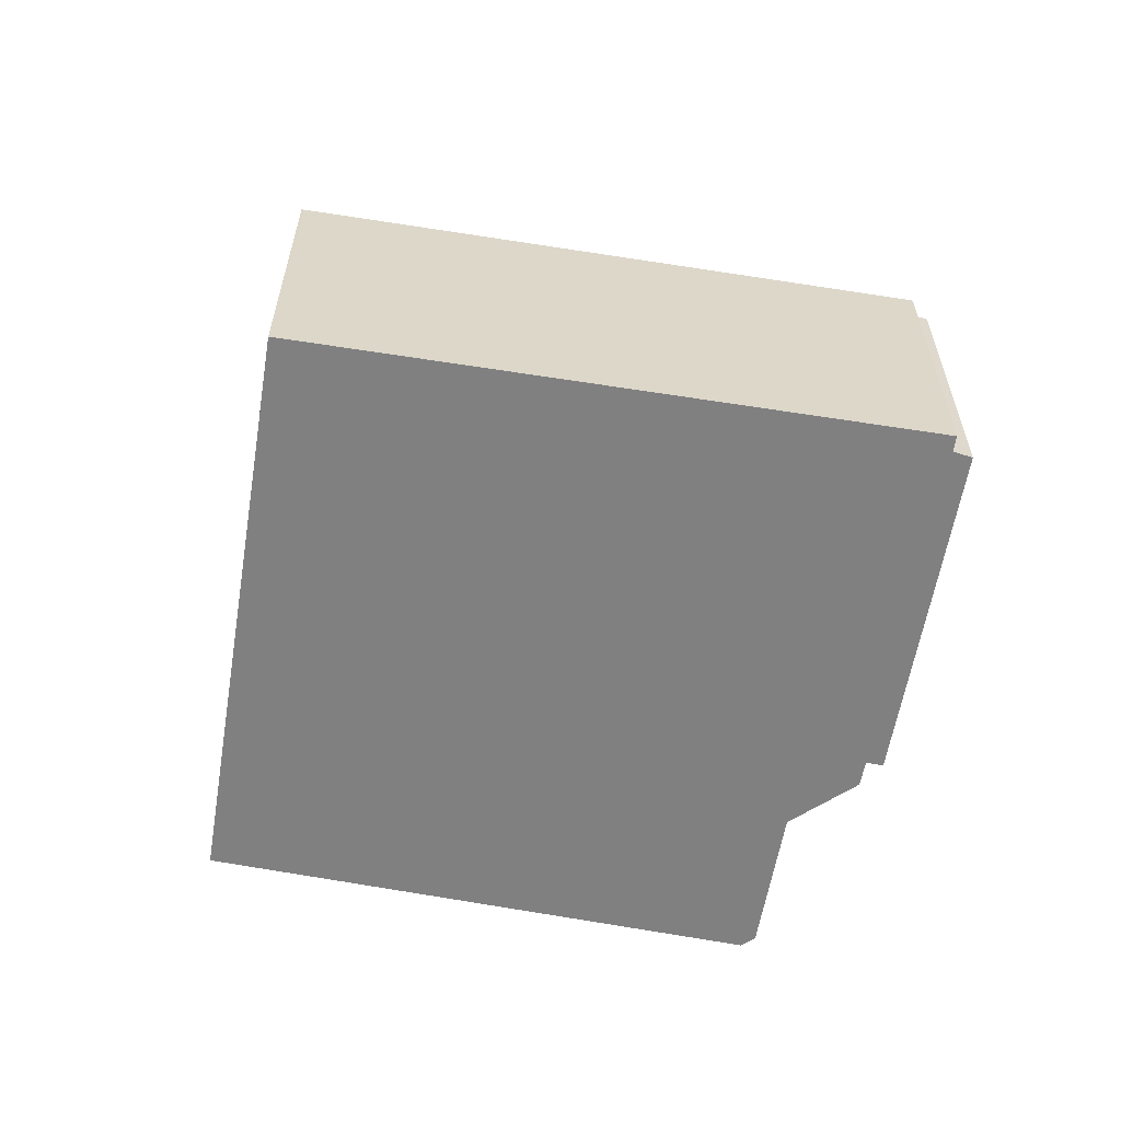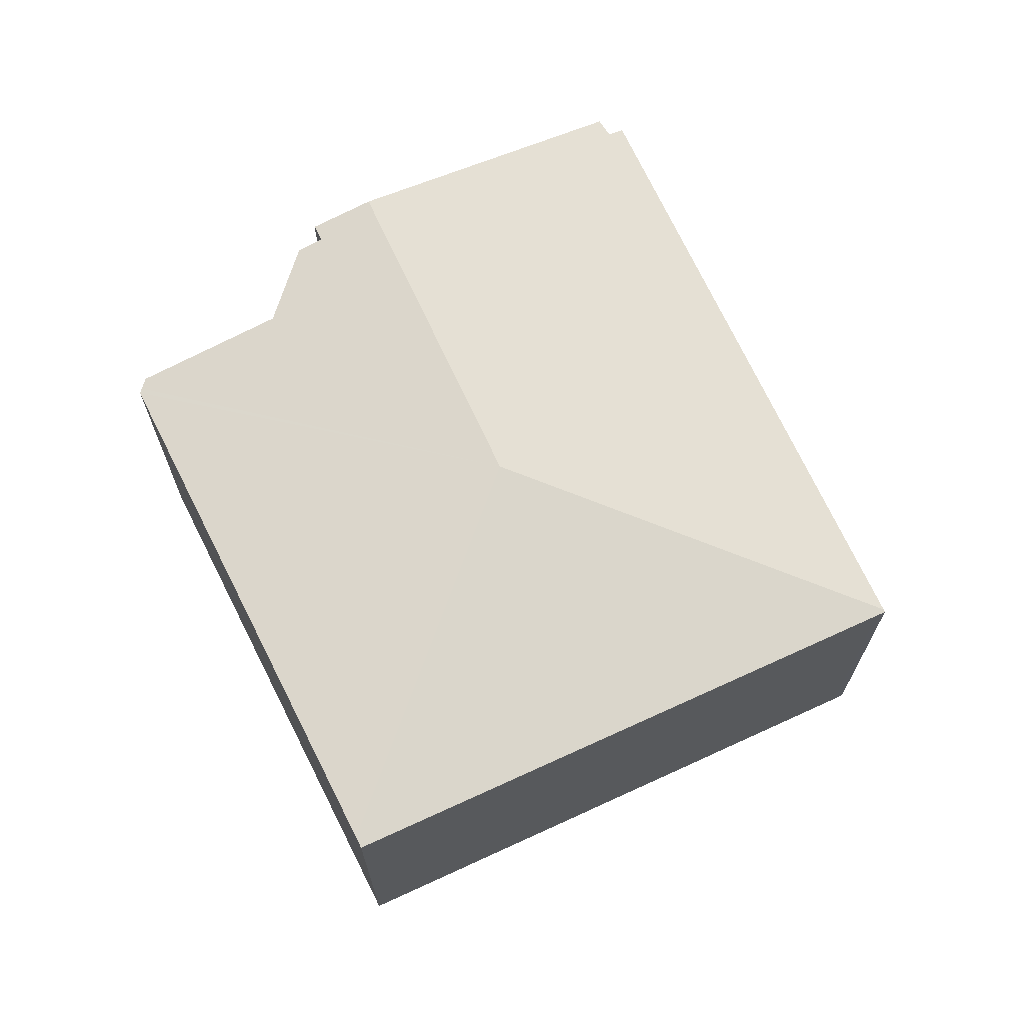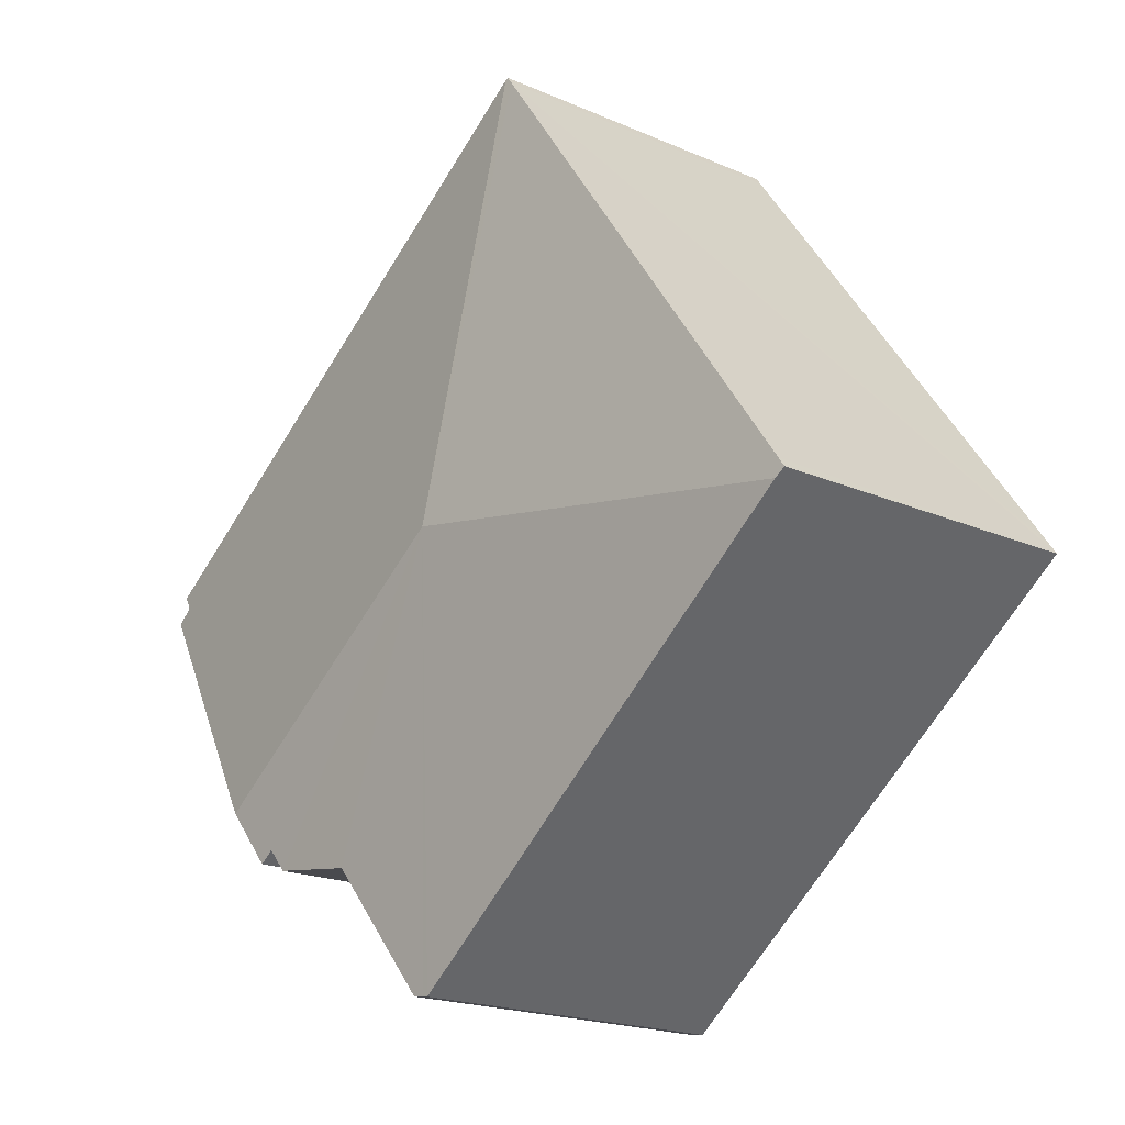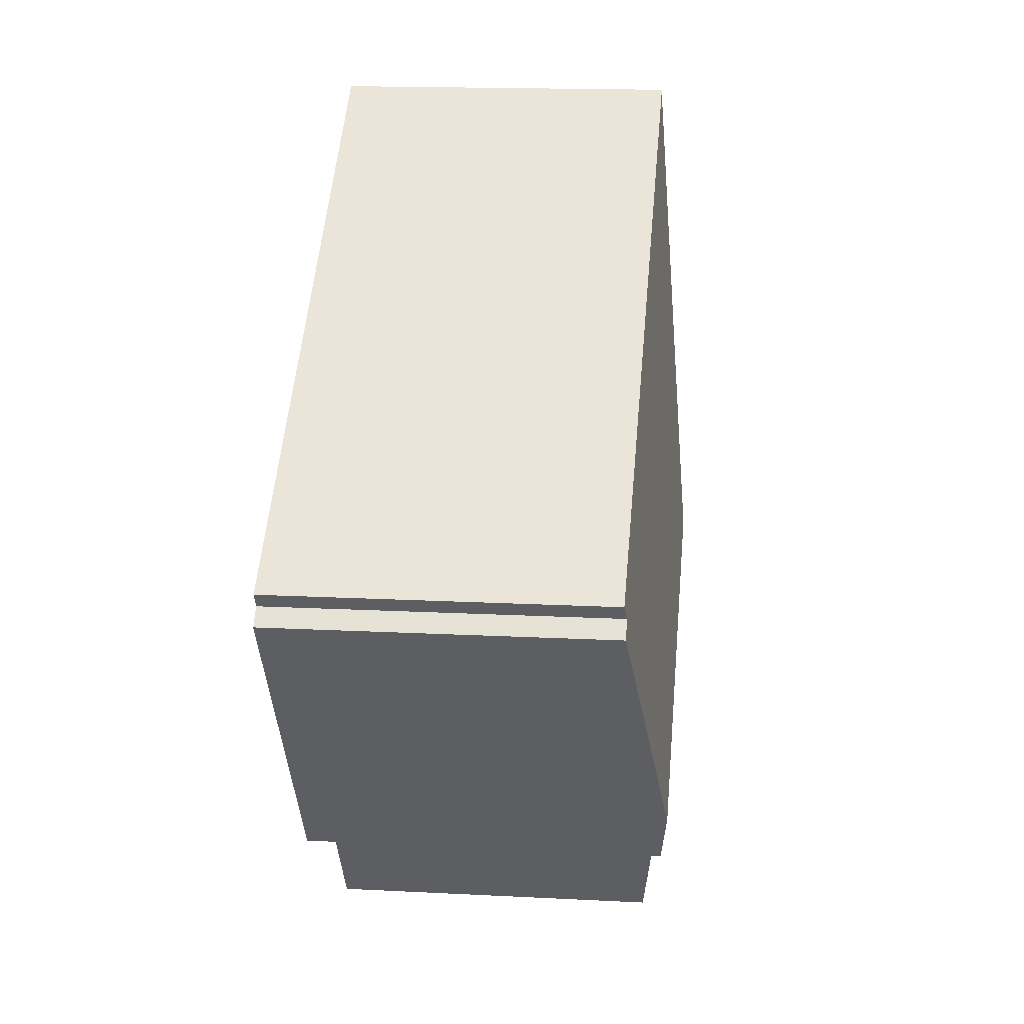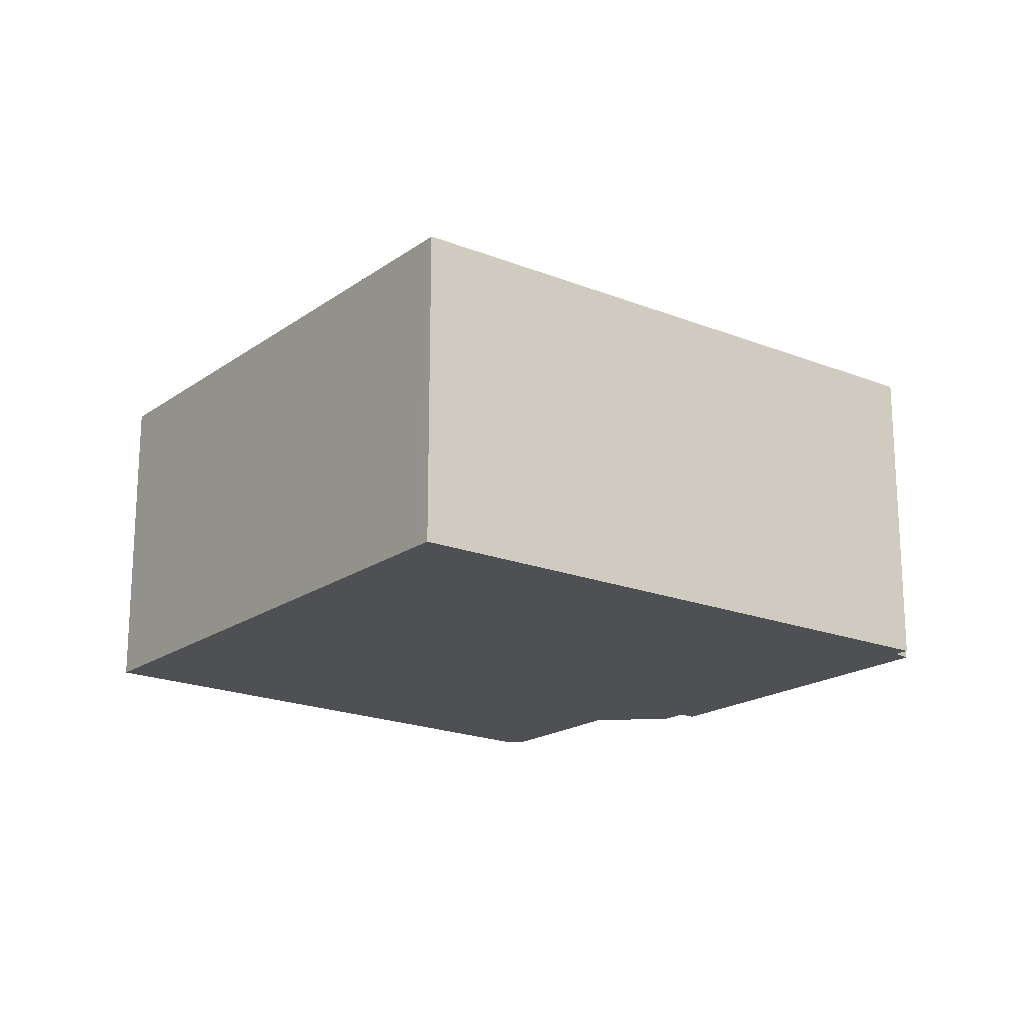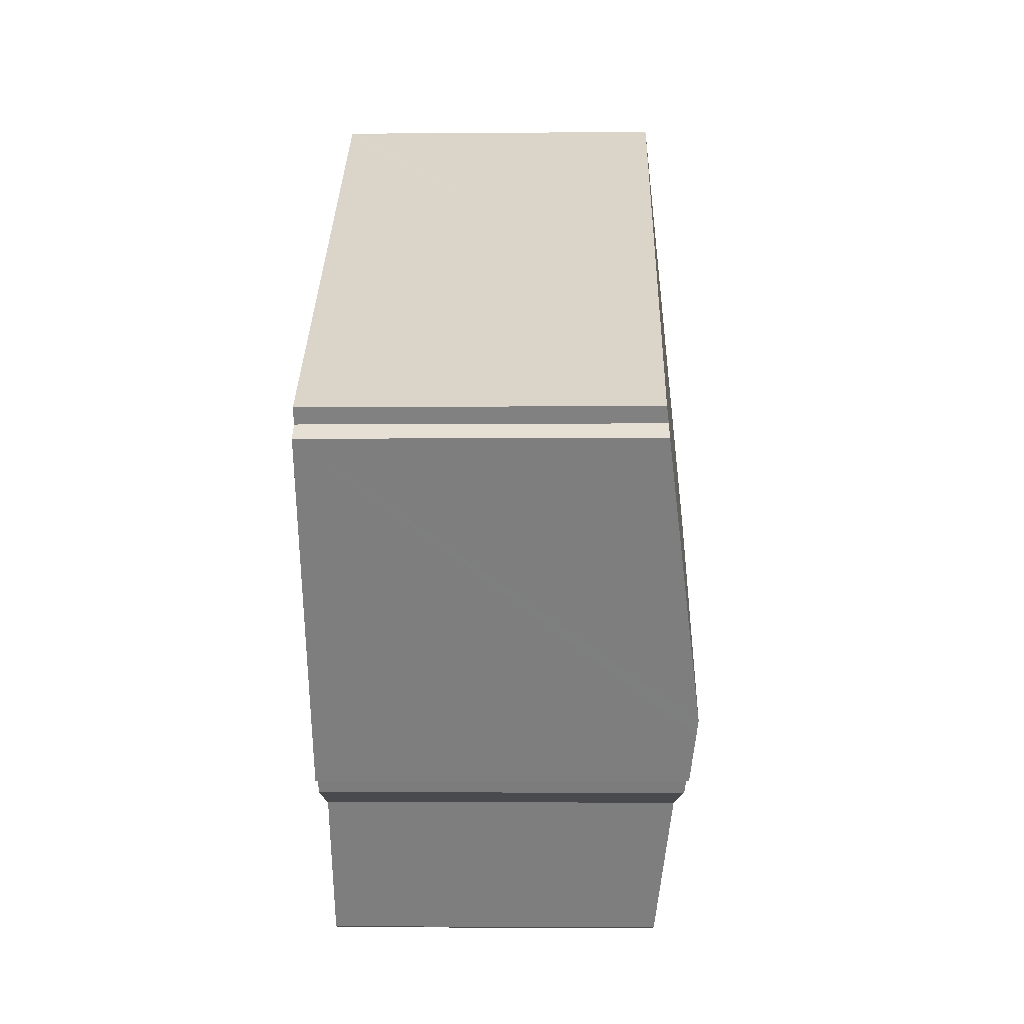
<metadata>
{"format":"obj","ext":"obj","renderer":"f3d","projection":"perspective","resolution":1024,"background":"white","views":[{"elev":-60.1,"azim":26.0,"up":"+Y"},{"elev":68.9,"azim":-79.4,"up":"+Y"},{"elev":-19.4,"azim":-129.3,"up":"+Z"},{"elev":16.3,"azim":96.1,"up":"+Z"},{"elev":-19.0,"azim":-1.8,"up":"+Y"},{"elev":-5.4,"azim":91.4,"up":"+Z"}]}
</metadata>
<code>
v  6.826 6.14 9.539
v  6.671 6.134 9.419
v  6.78 6.134 9.572
v  8.242 6.782 1.234
v  0.127 6.134 0.18
v  0.183 6.159 -0.14
v  0 6.134 3.756e-16
v  13.7 6.136 4.714
v  13.86 6.782 -2.751
v  16.87 6.169 2.1
v  17.05 6.134 2.362
v  17.15 6.175 1.827
v  7.265 6.123 -5.567
v  8.766 6.116 -6.717
v  8.868 6.123 -6.703
v  9.097 6.14 -6.673
v  10.86 6.464 -4.242
v  12.51 6.586 -4.02
v  12.83 6.644 -3.593
v  13.11 6.643 -3.802
v  13.7 6.752 -2.978
v  12.83 2.2e-16 -3.593
v  13.11 2.328e-16 -3.802
v  8.766 4.113e-16 -6.717
v  7.265 3.409e-16 -5.567
v  0.183 8.573e-18 -0.14
v  0 0 0
v  12.51 2.462e-16 -4.02
v  10.86 2.597e-16 -4.242
v  9.097 4.086e-16 -6.673
v  16.87 -1.286e-16 2.1
v  17.05 -1.446e-16 2.362
v  17.15 -1.119e-16 1.827
v  13.86 1.685e-16 -2.751
v  13.7 1.823e-16 -2.978
v  8.868 4.104e-16 -6.703
v  0.127 -1.102e-17 0.18
v  6.671 -5.767e-16 9.419
v  6.78 -5.861e-16 9.572
v  6.826 -5.841e-16 9.539
v  13.7 -2.886e-16 4.714
g defaultobject
f 1 2 3
f 2 1 4
f 2 4 5
f 5 4 6
f 5 6 7
f 8 4 1
f 4 8 9
f 9 8 10
f 10 8 11
f 9 10 12
f 4 13 6
f 13 4 14
f 14 4 15
f 15 4 16
f 16 4 17
f 17 4 18
f 18 4 19
f 19 4 9
f 19 9 20
f 20 9 21
f 20 22 19
f 22 20 23
f 24 13 14
f 13 24 6
f 6 24 25
f 6 25 26
f 6 26 7
f 7 26 27
f 22 18 19
f 18 22 28
f 29 16 17
f 16 29 30
f 11 31 10
f 31 11 32
f 33 9 12
f 9 33 21
f 21 33 20
f 20 33 23
f 23 33 34
f 23 34 35
f 28 17 18
f 17 28 29
f 30 15 16
f 15 30 14
f 14 30 24
f 24 30 36
f 27 5 7
f 5 27 2
f 2 27 37
f 2 37 38
f 2 38 3
f 3 38 39
f 39 1 3
f 1 39 8
f 8 39 40
f 8 40 41
f 8 41 11
f 11 41 32
f 10 33 12
f 33 10 31
f 38 40 39
f 40 38 41
f 41 38 37
f 41 37 32
f 32 37 31
f 31 37 33
f 33 37 34
f 34 37 35
f 35 37 22
f 22 37 28
f 28 37 29
f 29 37 30
f 30 37 27
f 30 27 26
f 30 26 25
f 30 25 36
f 36 25 24
f 23 35 22

</code>
